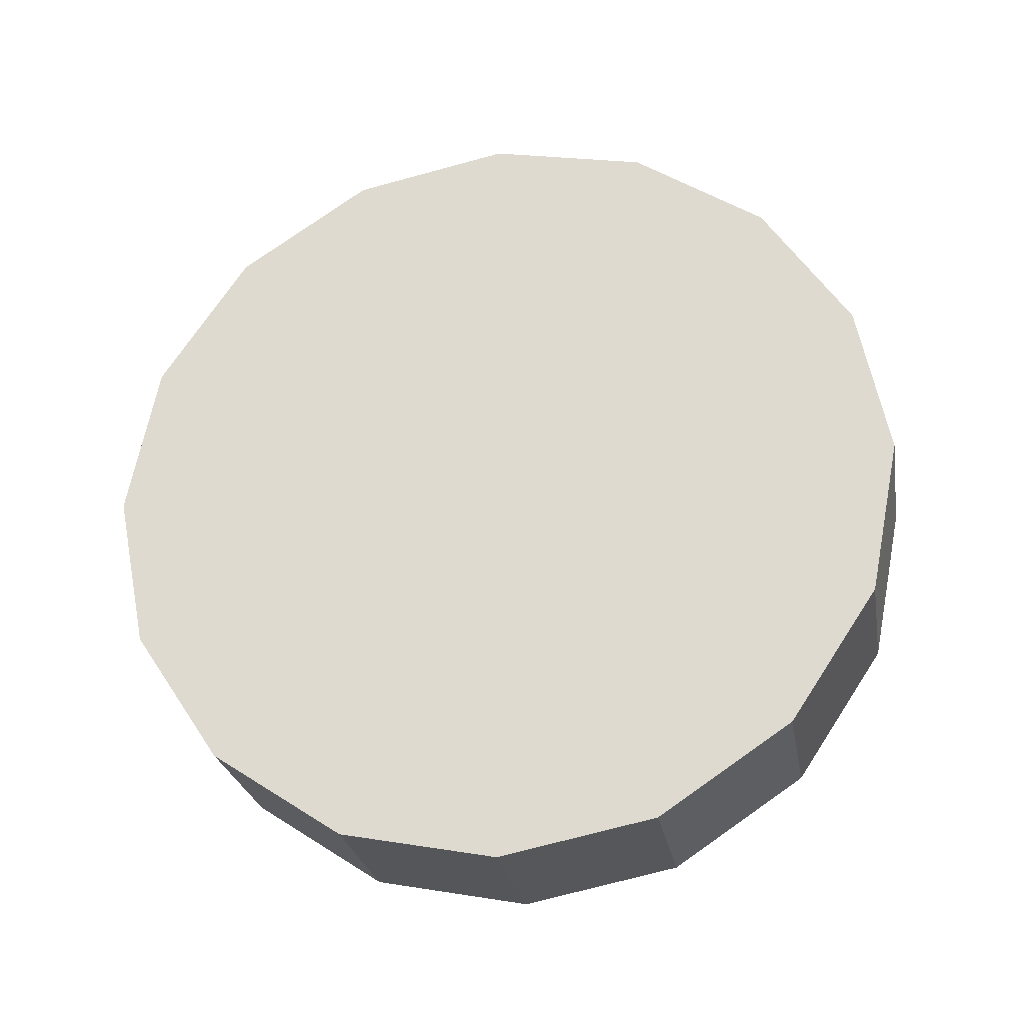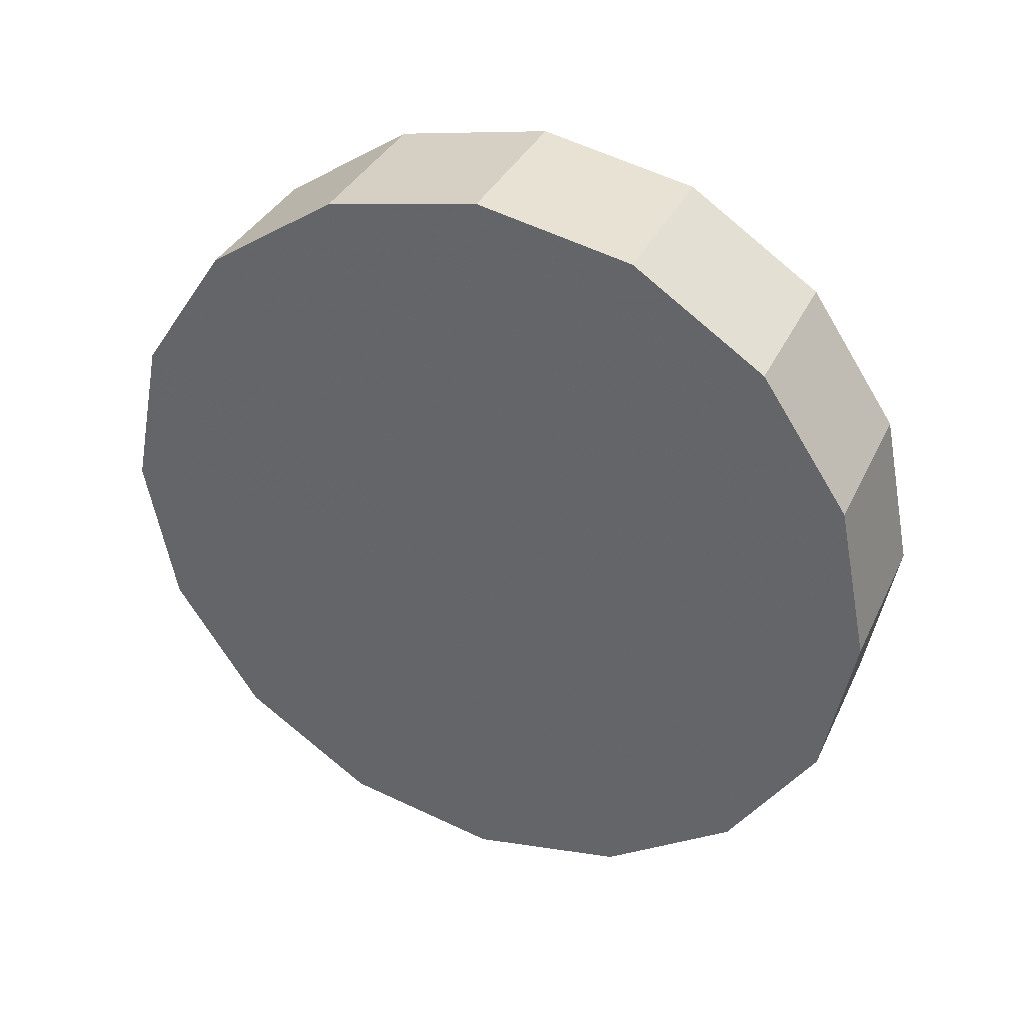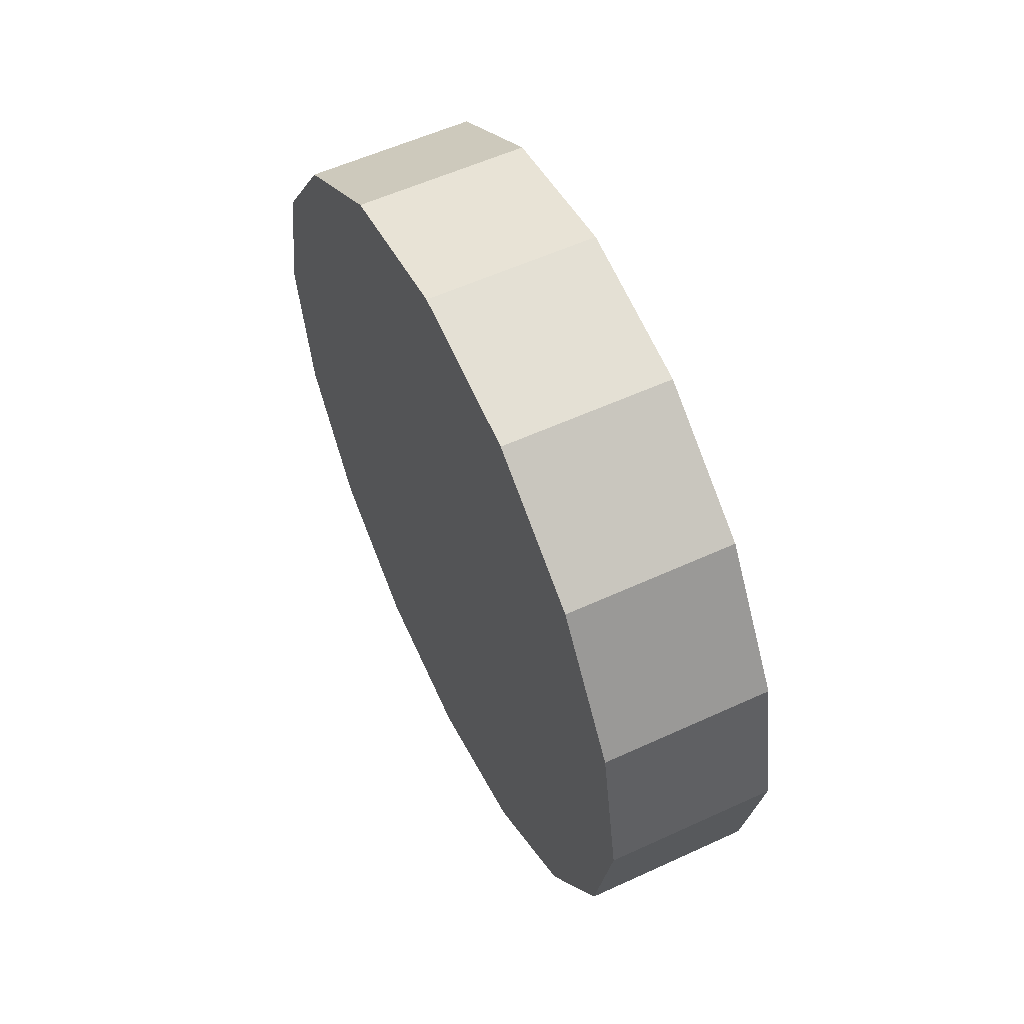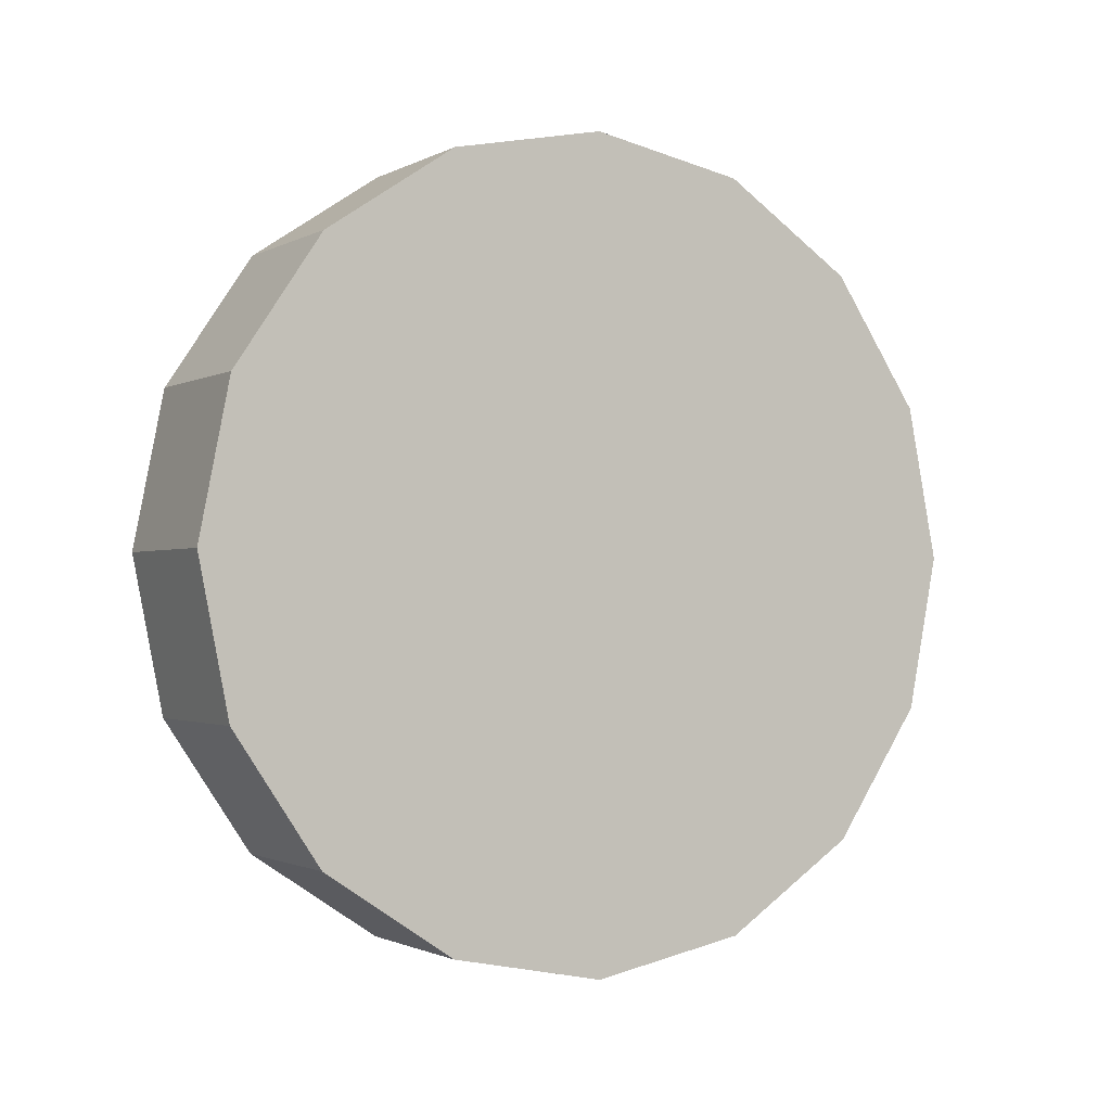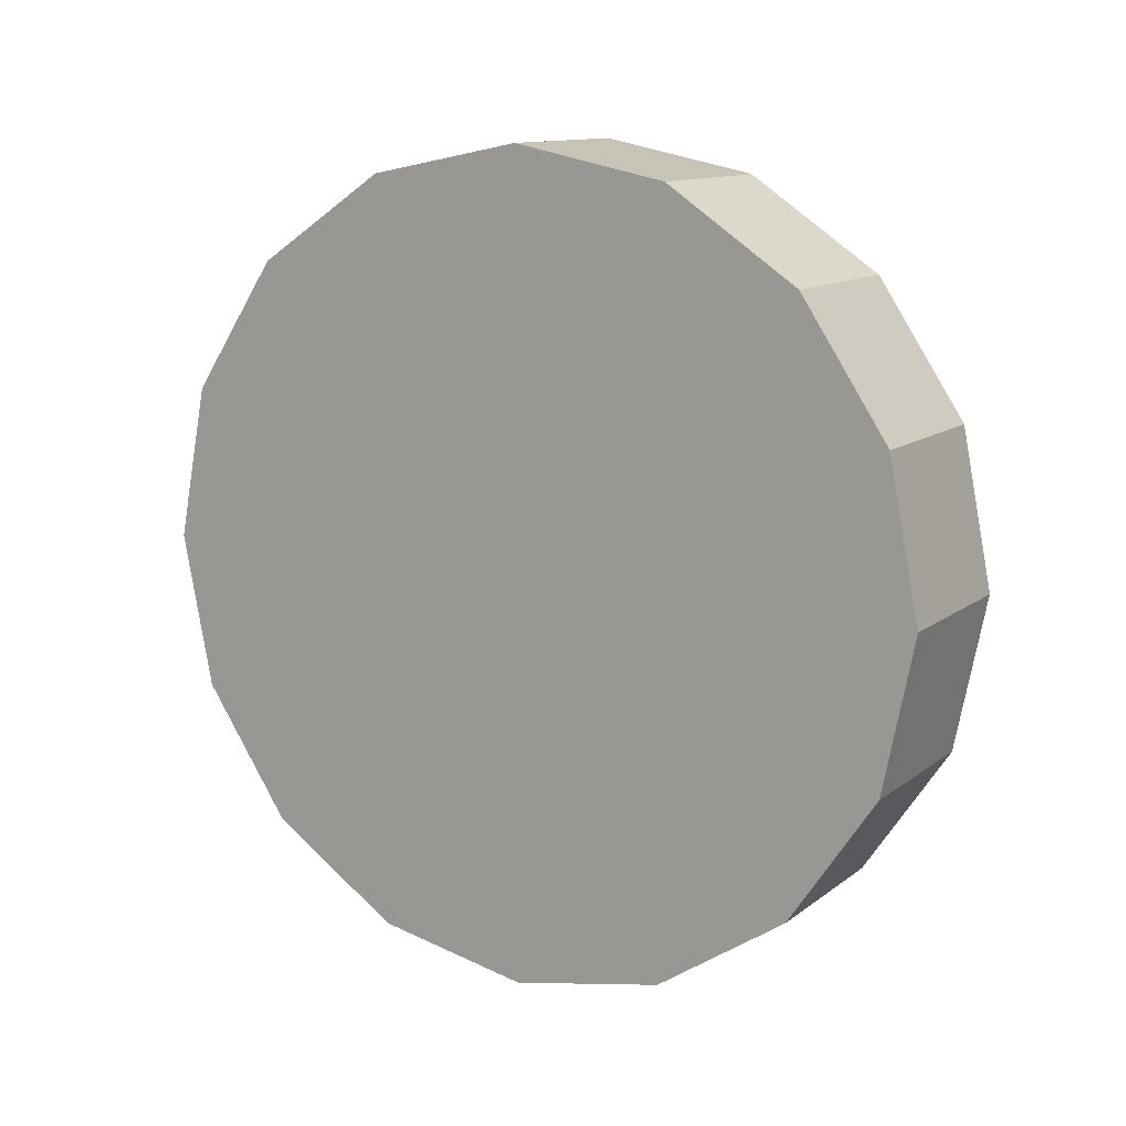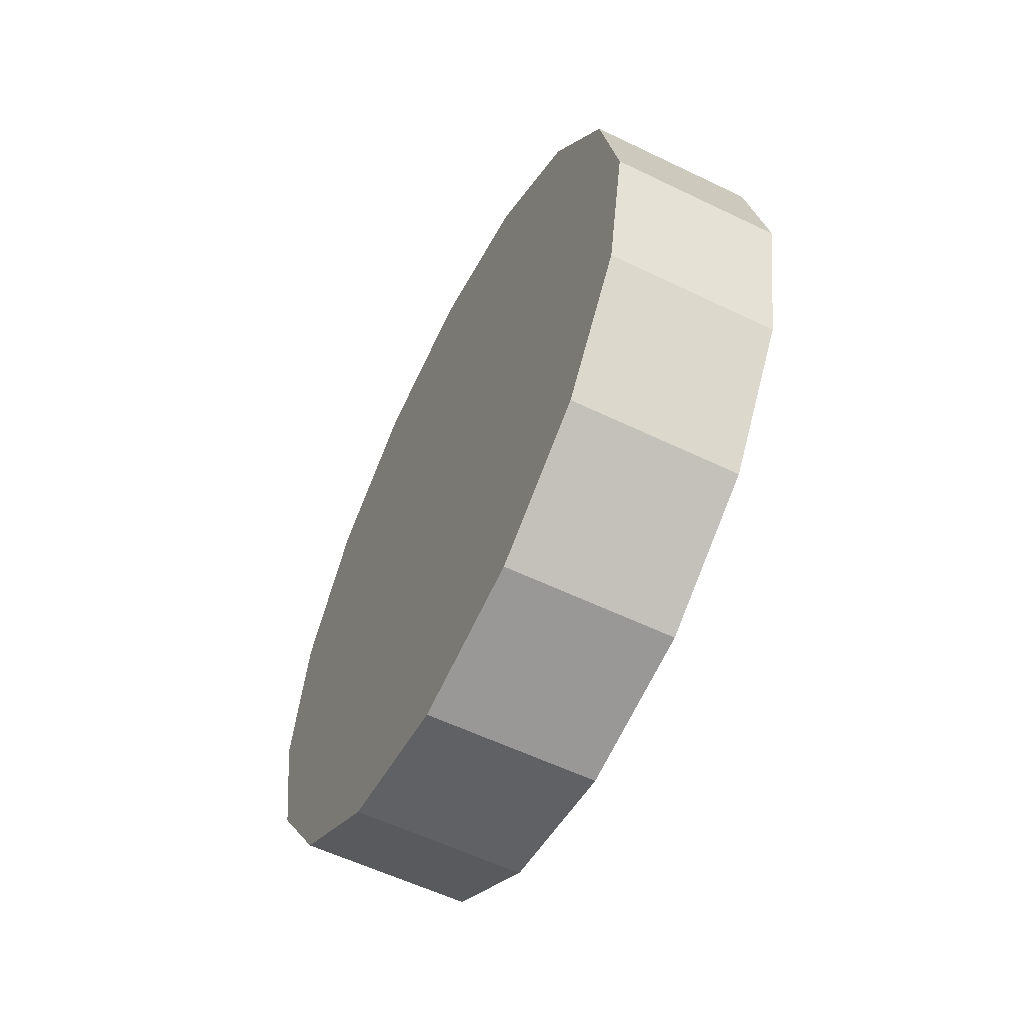
<metadata>
{"format":"obj","ext":"obj","renderer":"f3d","projection":"perspective","resolution":1024,"background":"white","views":[{"elev":-25.8,"azim":99.9,"up":"+Z"},{"elev":35.3,"azim":112.8,"up":"+Y"},{"elev":56.8,"azim":-25.6,"up":"+Z"},{"elev":-1.4,"azim":60.5,"up":"+Z"},{"elev":12.2,"azim":121.0,"up":"+Z"},{"elev":-58.1,"azim":153.5,"up":"+Z"}]}
</metadata>
<code>
v -5.004 -3.487 -1.53
v -5.004 -3.453 -1.537
v -5.004 -3.425 -1.556
v -5.004 -3.406 -1.585
v -5.004 -3.399 -1.618
v -5.004 -3.406 -1.652
v -5.004 -3.425 -1.681
v -5.004 -3.453 -1.7
v -5.004 -3.487 -1.706
v -5.004 -3.521 -1.7
v -5.004 -3.549 -1.681
v -5.004 -3.568 -1.652
v -5.004 -3.575 -1.618
v -5.004 -3.568 -1.585
v -5.004 -3.549 -1.556
v -5.004 -3.521 -1.537
v -5.004 -3.487 -1.618
v -5.004 -3.487 -1.618
v -5.004 -3.487 -1.618
v -5.004 -3.487 -1.618
v -5.004 -3.487 -1.618
v -5.004 -3.487 -1.618
v -5.004 -3.487 -1.618
v -5.004 -3.487 -1.618
v -5.004 -3.487 -1.618
v -5.004 -3.487 -1.618
v -5.004 -3.487 -1.618
v -5.004 -3.487 -1.618
v -5.004 -3.487 -1.618
v -5.004 -3.487 -1.618
v -5.004 -3.487 -1.618
v -5.004 -3.487 -1.618
v -5.041 -3.487 -1.53
v -5.041 -3.453 -1.537
v -5.041 -3.425 -1.556
v -5.041 -3.406 -1.585
v -5.041 -3.399 -1.618
v -5.041 -3.406 -1.652
v -5.041 -3.425 -1.681
v -5.041 -3.453 -1.7
v -5.041 -3.487 -1.706
v -5.041 -3.521 -1.7
v -5.041 -3.549 -1.681
v -5.041 -3.568 -1.652
v -5.041 -3.575 -1.618
v -5.041 -3.568 -1.585
v -5.041 -3.549 -1.556
v -5.041 -3.521 -1.537
v -5.041 -3.487 -1.618
v -5.041 -3.487 -1.618
v -5.041 -3.487 -1.618
v -5.041 -3.487 -1.618
v -5.041 -3.487 -1.618
v -5.041 -3.487 -1.618
v -5.041 -3.487 -1.618
v -5.041 -3.487 -1.618
v -5.041 -3.487 -1.618
v -5.041 -3.487 -1.618
v -5.041 -3.487 -1.618
v -5.041 -3.487 -1.618
v -5.041 -3.487 -1.618
v -5.041 -3.487 -1.618
v -5.041 -3.487 -1.618
v -5.041 -3.487 -1.618
f 33 34 49
f 49 34 50
f 34 35 50
f 50 35 51
f 35 36 51
f 51 36 52
f 36 37 52
f 52 37 53
f 37 38 53
f 53 38 54
f 38 39 54
f 54 39 55
f 39 40 55
f 55 40 56
f 40 41 56
f 56 41 57
f 41 42 57
f 57 42 58
f 42 43 58
f 58 43 59
f 43 44 59
f 59 44 60
f 44 45 60
f 60 45 61
f 45 46 61
f 61 46 62
f 46 47 62
f 62 47 63
f 47 48 63
f 63 48 64
f 48 33 64
f 64 33 49
f 2 1 17
f 2 17 18
f 3 2 18
f 3 18 19
f 4 3 19
f 4 19 20
f 5 4 20
f 5 20 21
f 6 5 21
f 6 21 22
f 7 6 22
f 7 22 23
f 8 7 23
f 8 23 24
f 9 8 24
f 9 24 25
f 10 9 25
f 10 25 26
f 11 10 26
f 11 26 27
f 12 11 27
f 12 27 28
f 13 12 28
f 13 28 29
f 14 13 29
f 14 29 30
f 15 14 30
f 15 30 31
f 16 15 31
f 16 31 32
f 1 16 32
f 1 32 17
f 49 50 17
f 17 50 18
f 50 51 18
f 18 51 19
f 51 52 19
f 19 52 20
f 52 53 20
f 20 53 21
f 53 54 21
f 21 54 22
f 54 55 22
f 22 55 23
f 55 56 23
f 23 56 24
f 56 57 24
f 24 57 25
f 57 58 25
f 25 58 26
f 58 59 26
f 26 59 27
f 59 60 27
f 27 60 28
f 60 61 28
f 28 61 29
f 61 62 29
f 29 62 30
f 62 63 30
f 30 63 31
f 63 64 31
f 31 64 32
f 64 49 32
f 32 49 17
f 1 2 33
f 33 2 34
f 2 3 34
f 34 3 35
f 3 4 35
f 35 4 36
f 4 5 36
f 36 5 37
f 5 6 37
f 37 6 38
f 6 7 38
f 38 7 39
f 7 8 39
f 39 8 40
f 8 9 40
f 40 9 41
f 9 10 41
f 41 10 42
f 10 11 42
f 42 11 43
f 11 12 43
f 43 12 44
f 12 13 44
f 44 13 45
f 13 14 45
f 45 14 46
f 14 15 46
f 46 15 47
f 15 16 47
f 47 16 48
f 16 1 48
f 48 1 33

</code>
